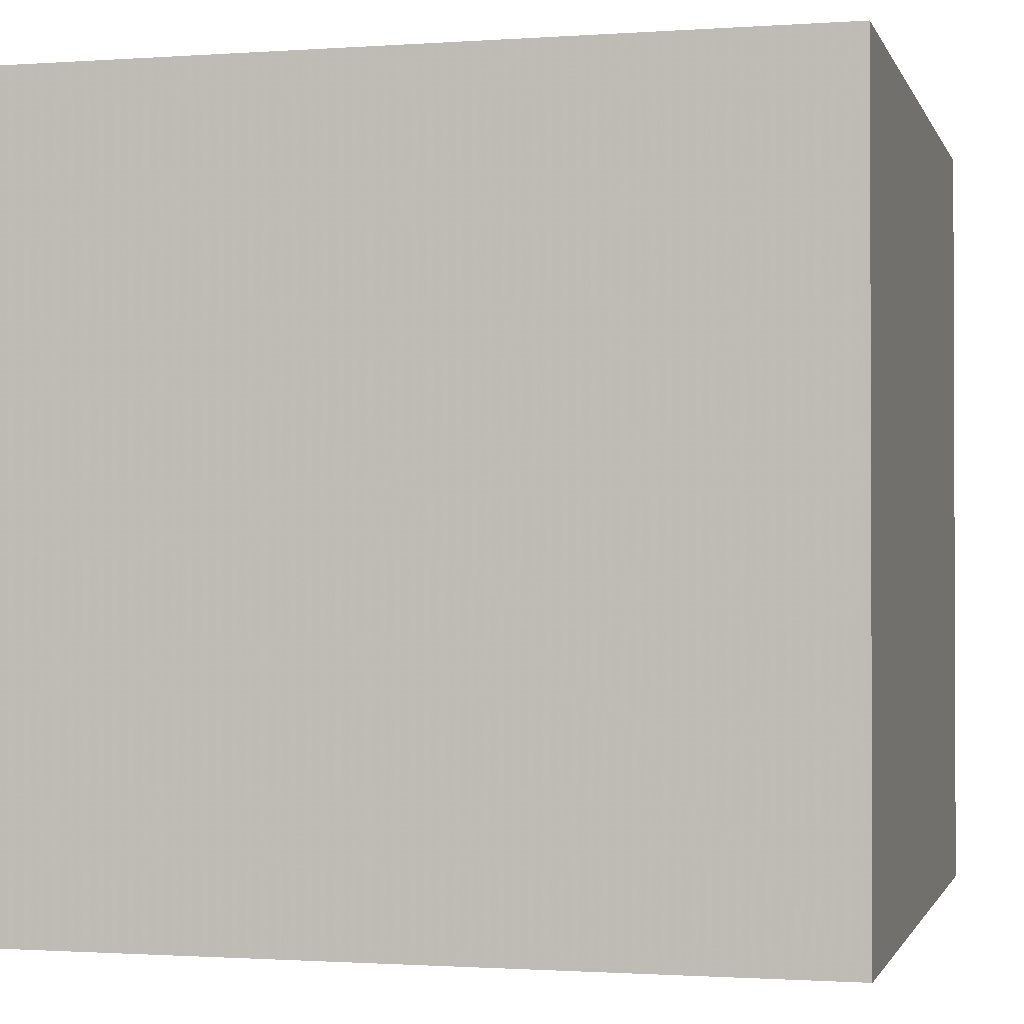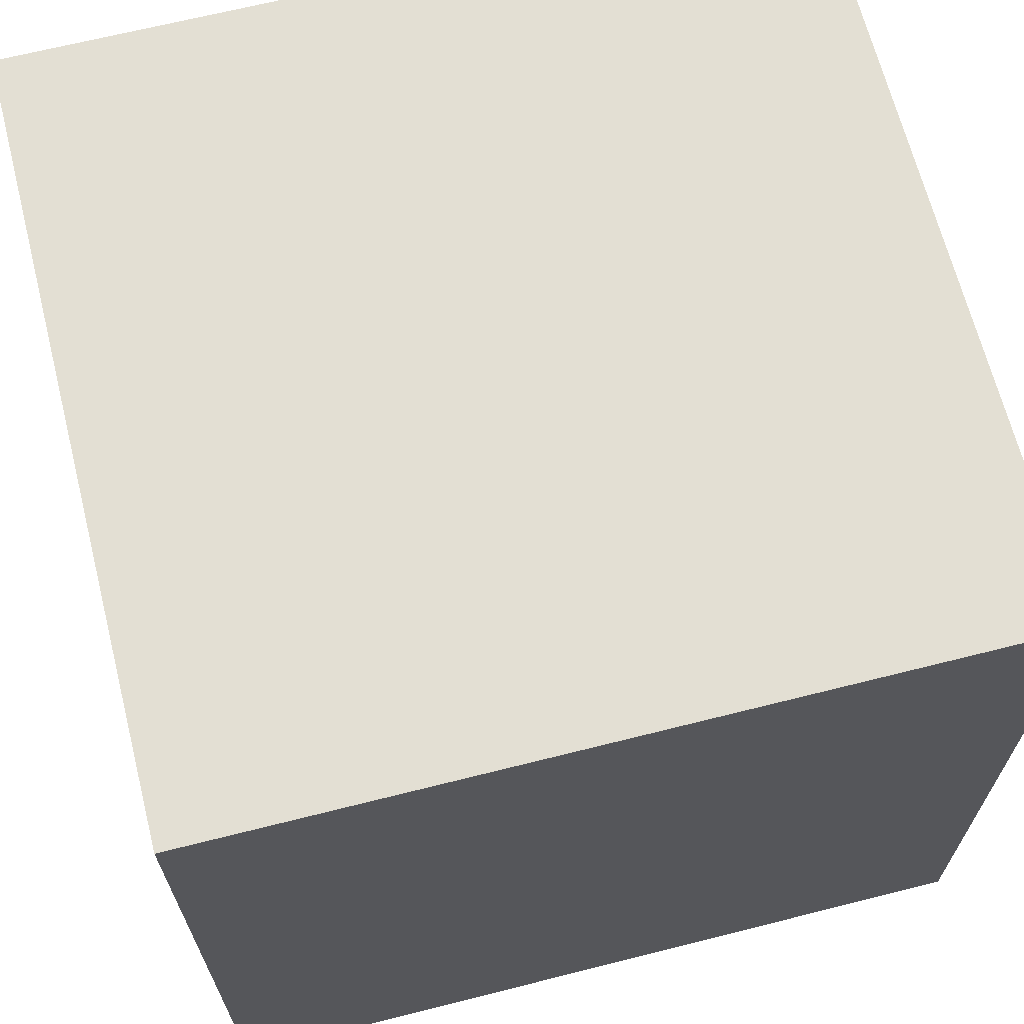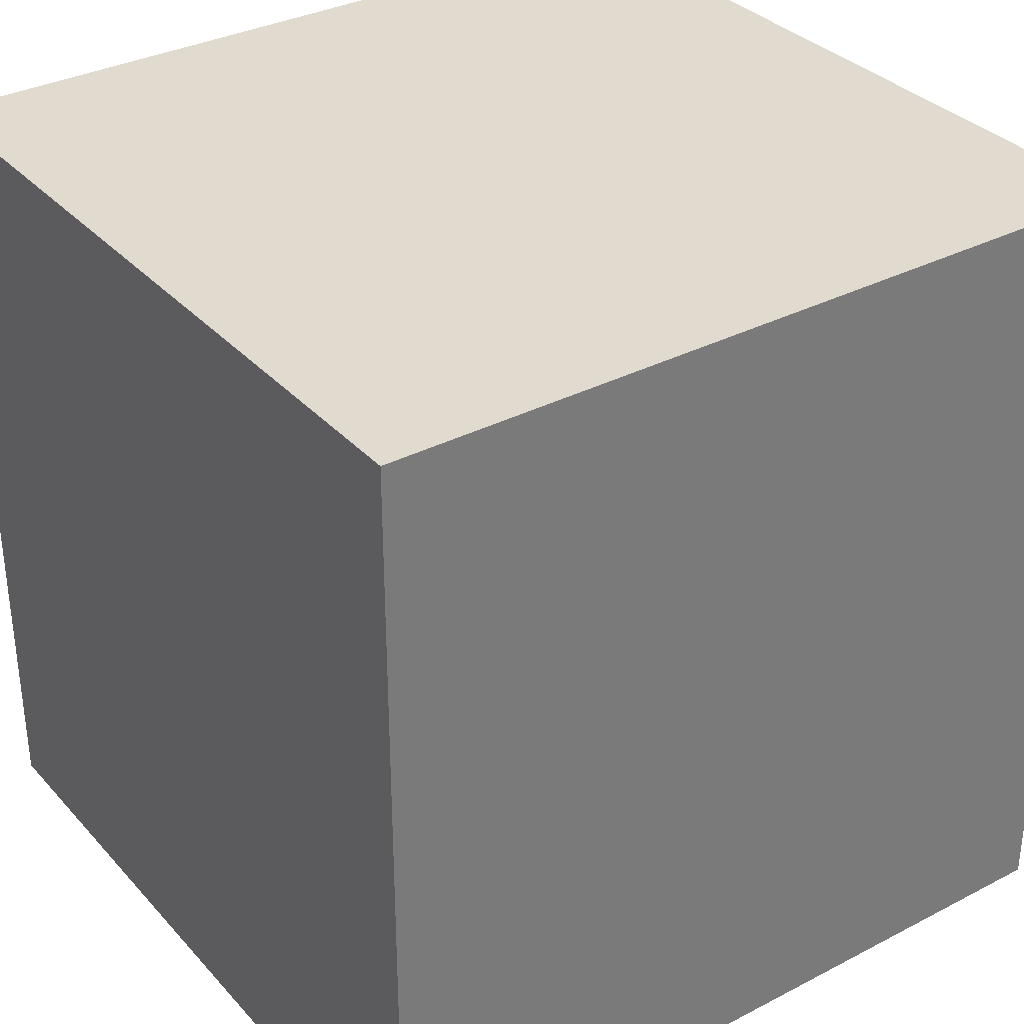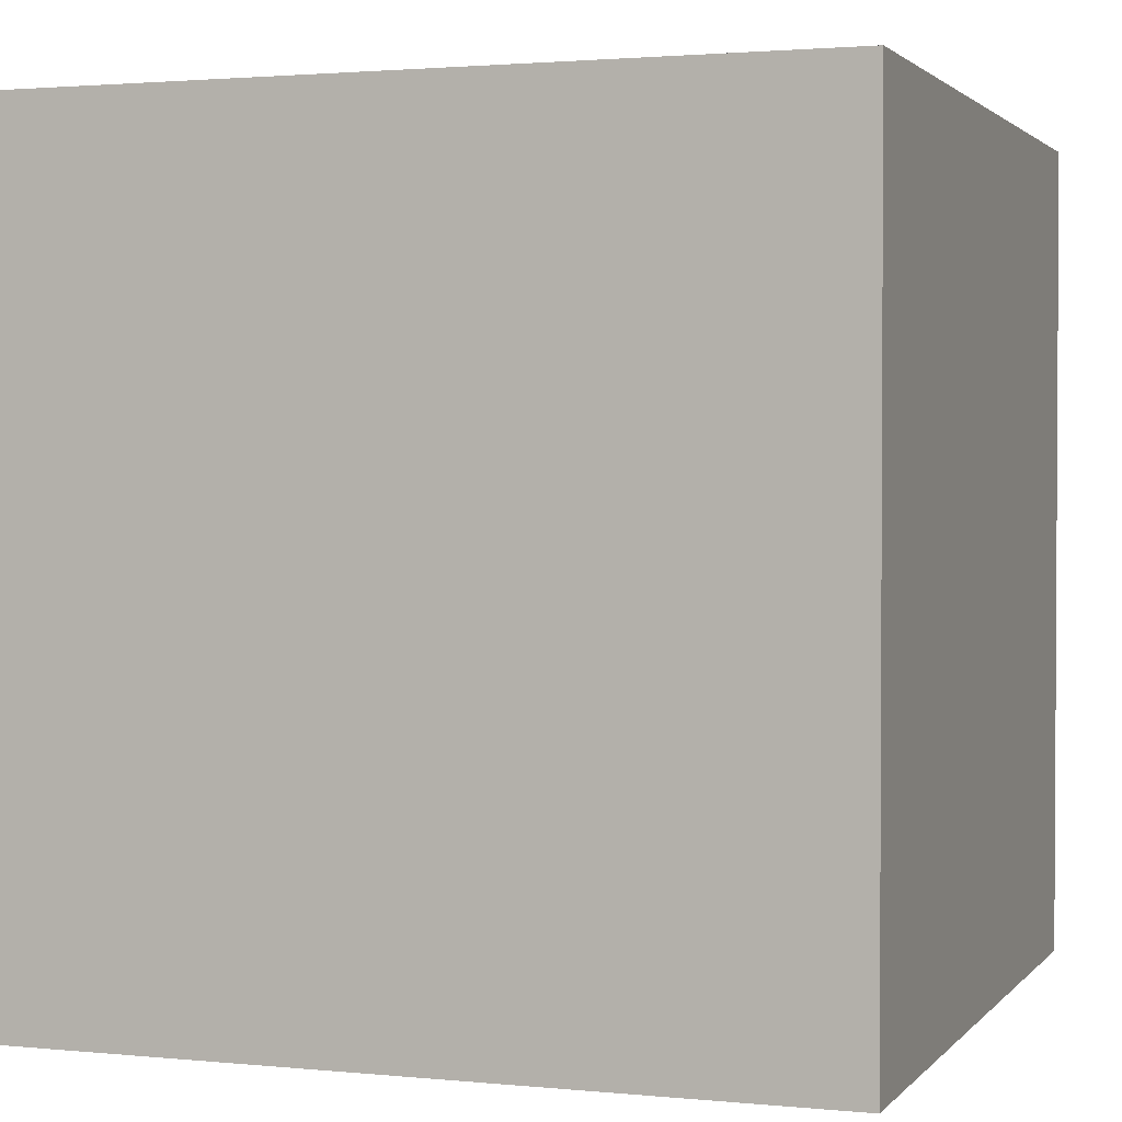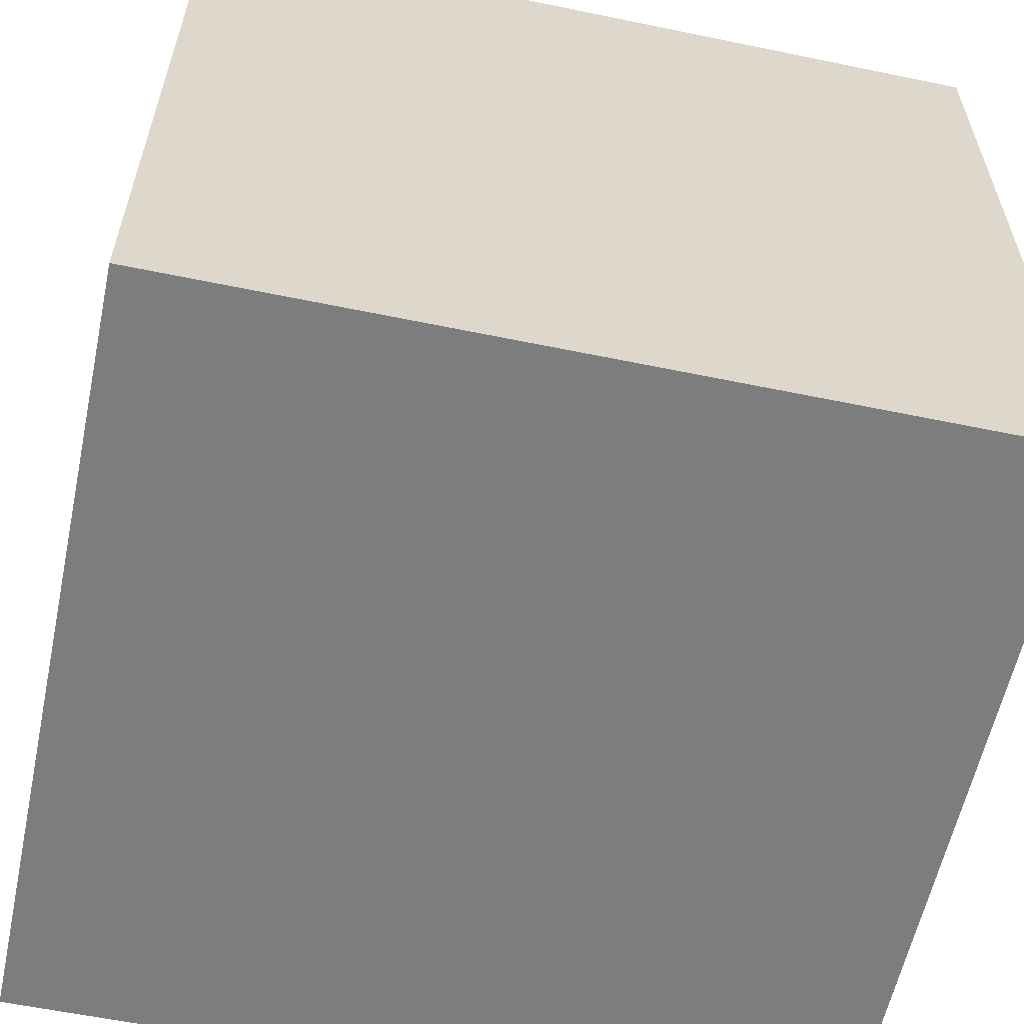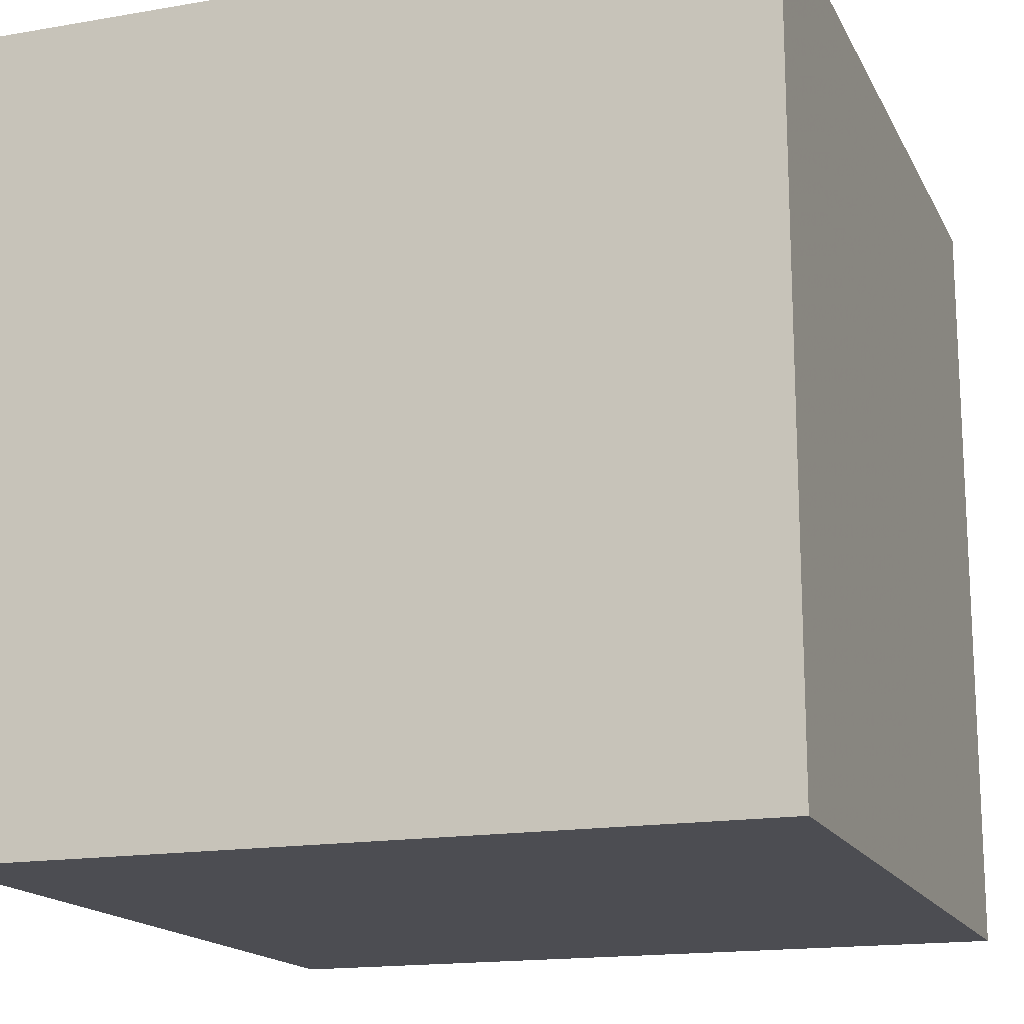
<metadata>
{"format":"obj","ext":"obj","renderer":"f3d","projection":"perspective","resolution":1024,"background":"white","views":[{"elev":-1.2,"azim":104.5,"up":"+Y"},{"elev":66.9,"azim":-104.2,"up":"+Z"},{"elev":33.7,"azim":-125.2,"up":"+Z"},{"elev":1.9,"azim":109.6,"up":"+Z"},{"elev":-59.2,"azim":78.0,"up":"+Y"},{"elev":-16.4,"azim":19.5,"up":"+Y"}]}
</metadata>
<code>
o Object.1
v -5 -5.107 5.228
v 5 -5.107 5.228
v -5 5.107 5.228
v 5 5.107 -5.228
v -5 -5.107 -5.228
v -5 5.107 -5.228
v 5 -5.107 -5.228
v 5 5.107 5.228
f 1 2 3
f 4 5 6
f 5 4 7
f 8 3 2
f 5 7 2
f 5 3 6
f 8 2 7
f 6 3 8
f 5 1 3
f 7 4 8
f 2 1 5
f 8 4 6

</code>
